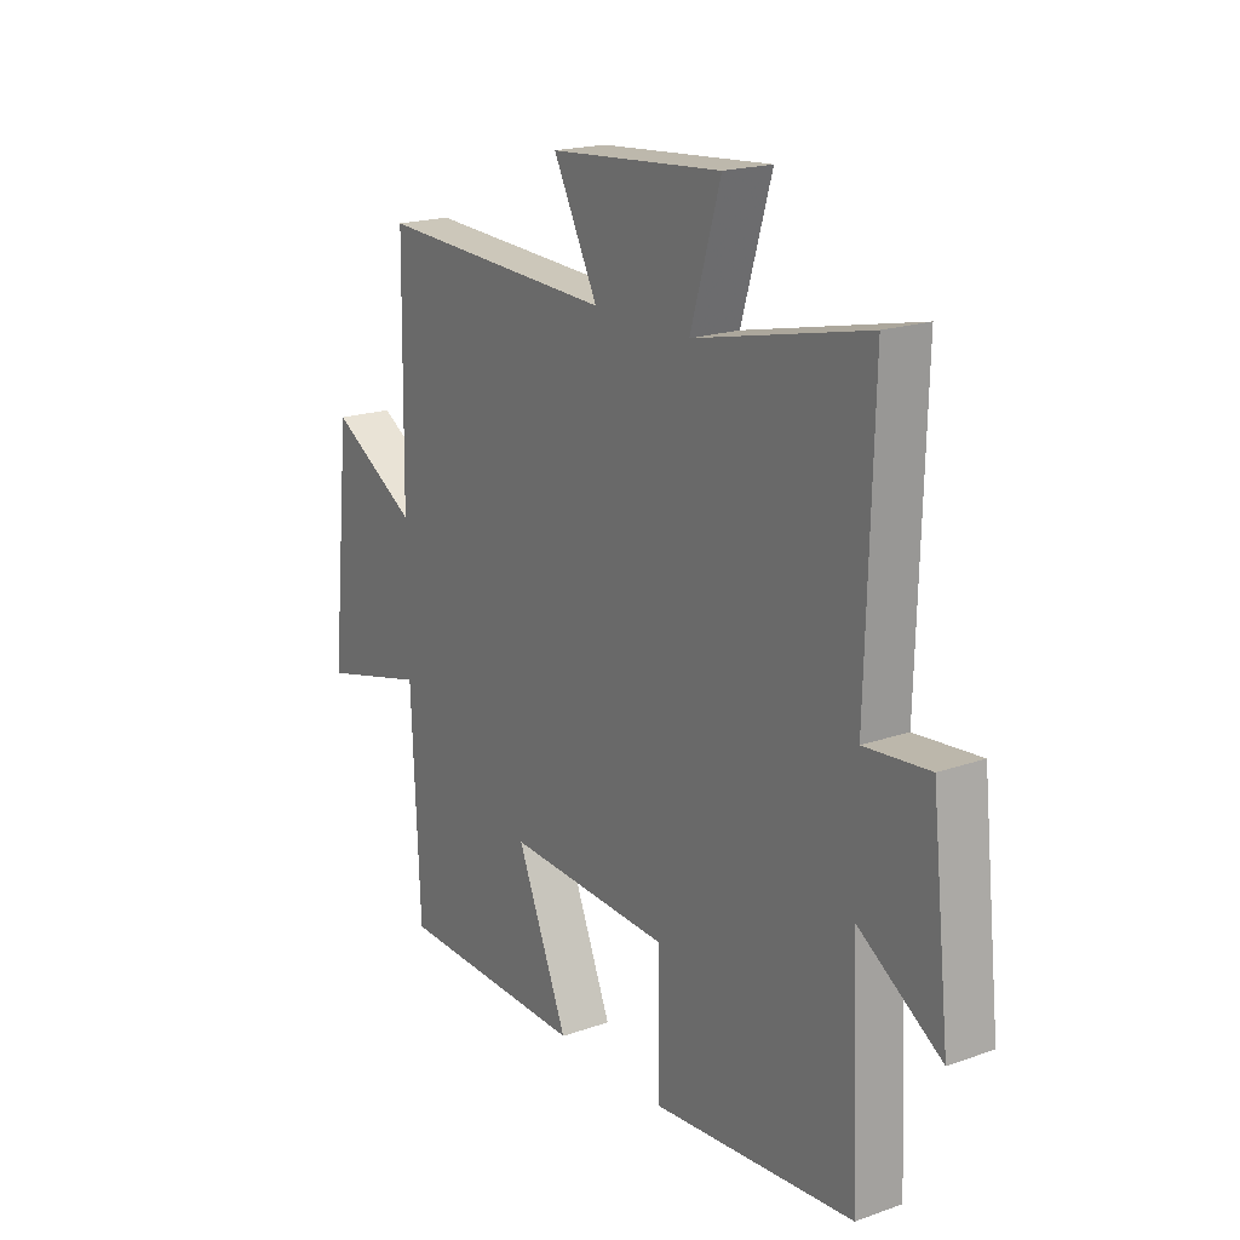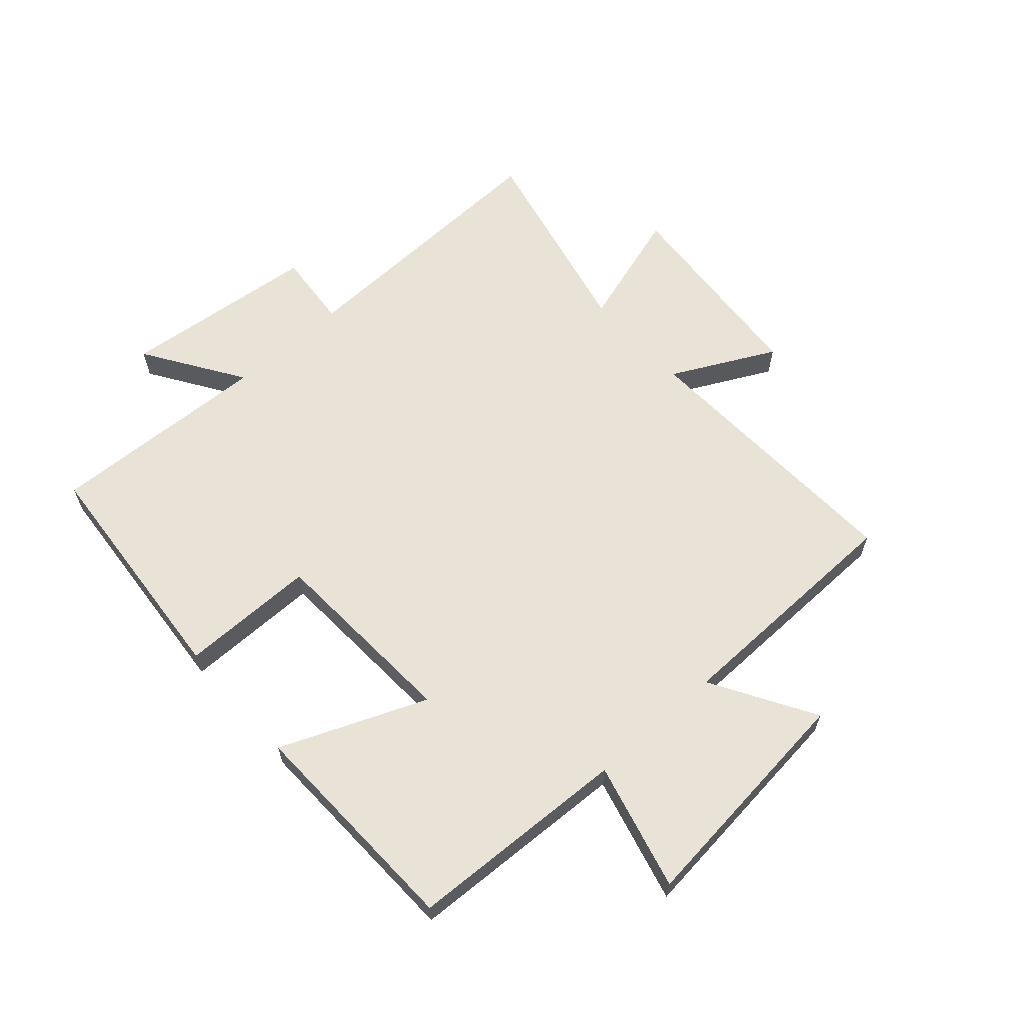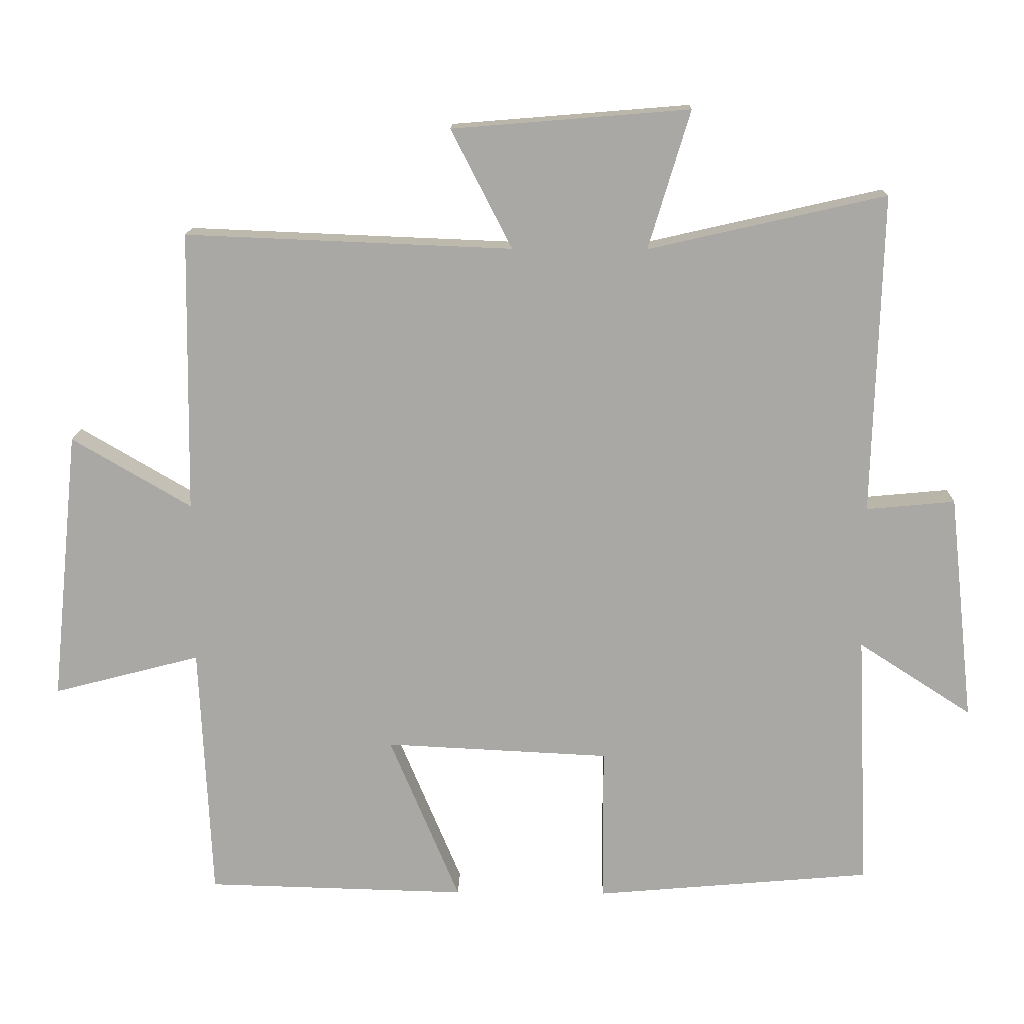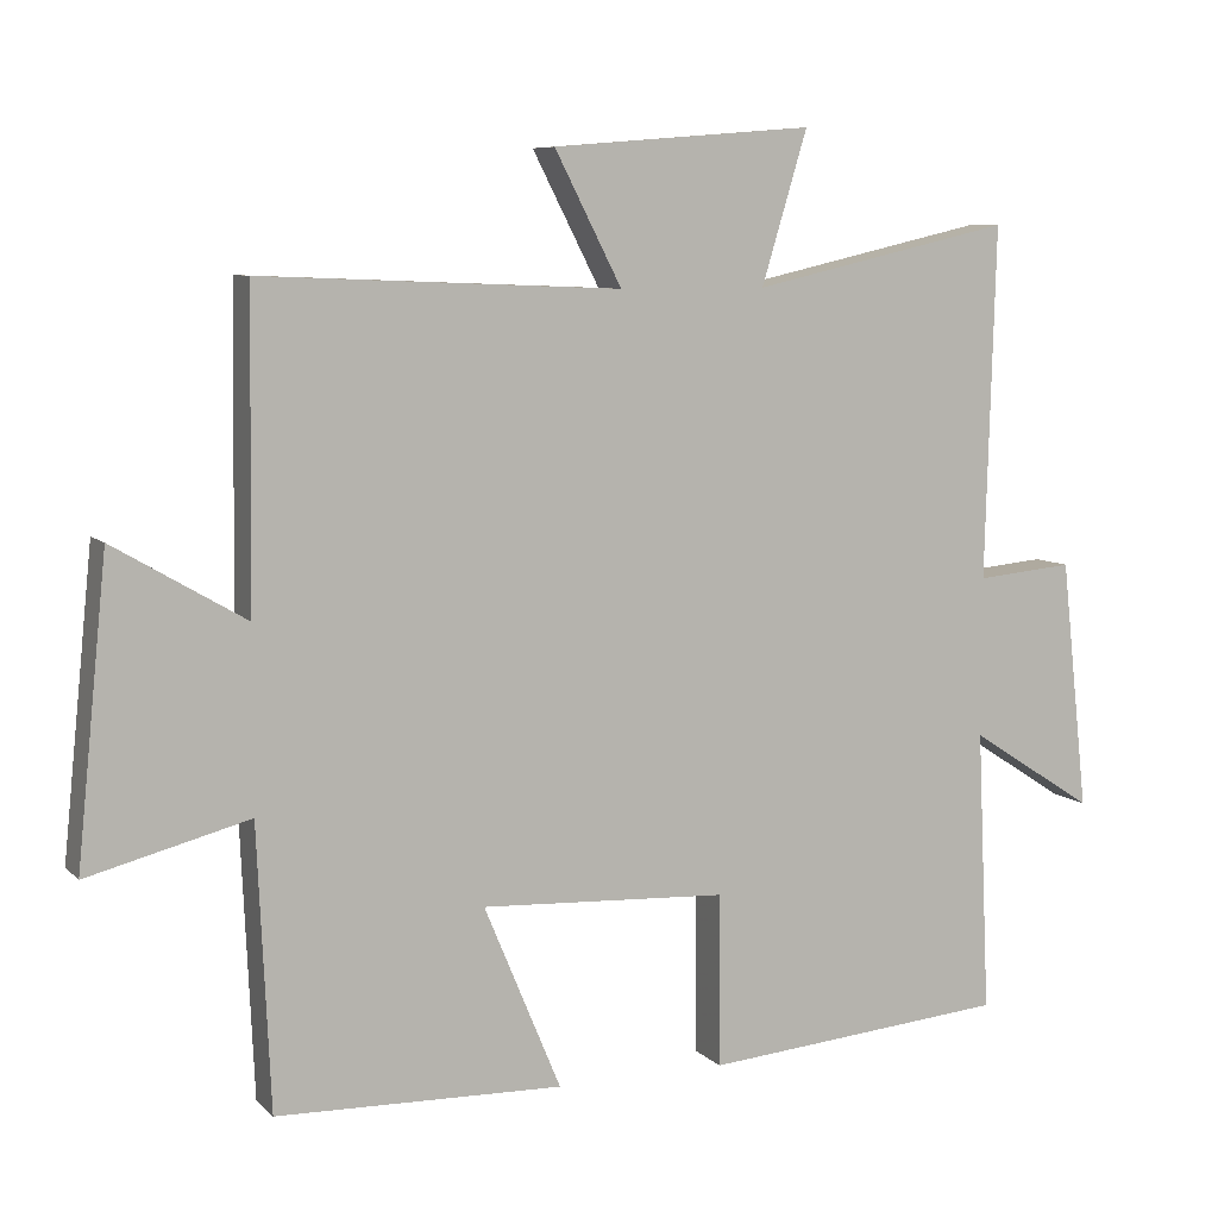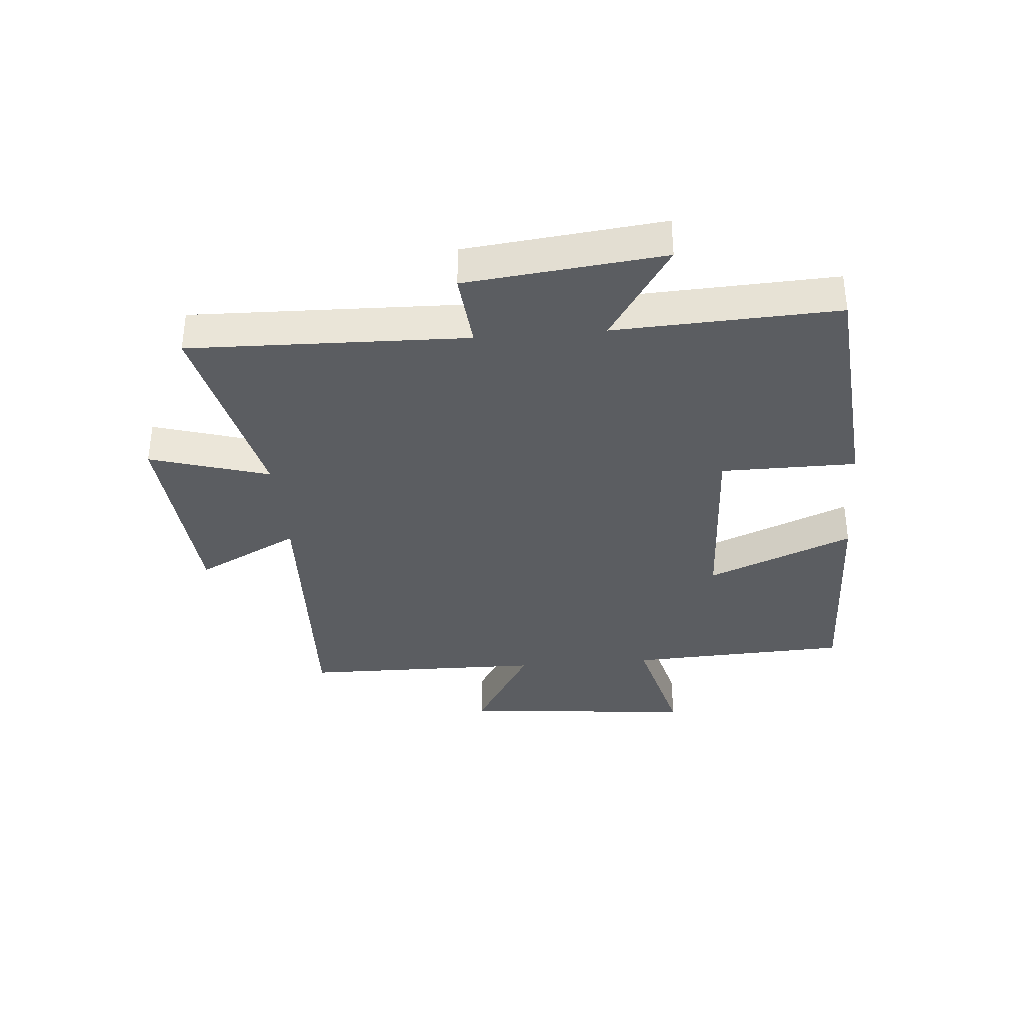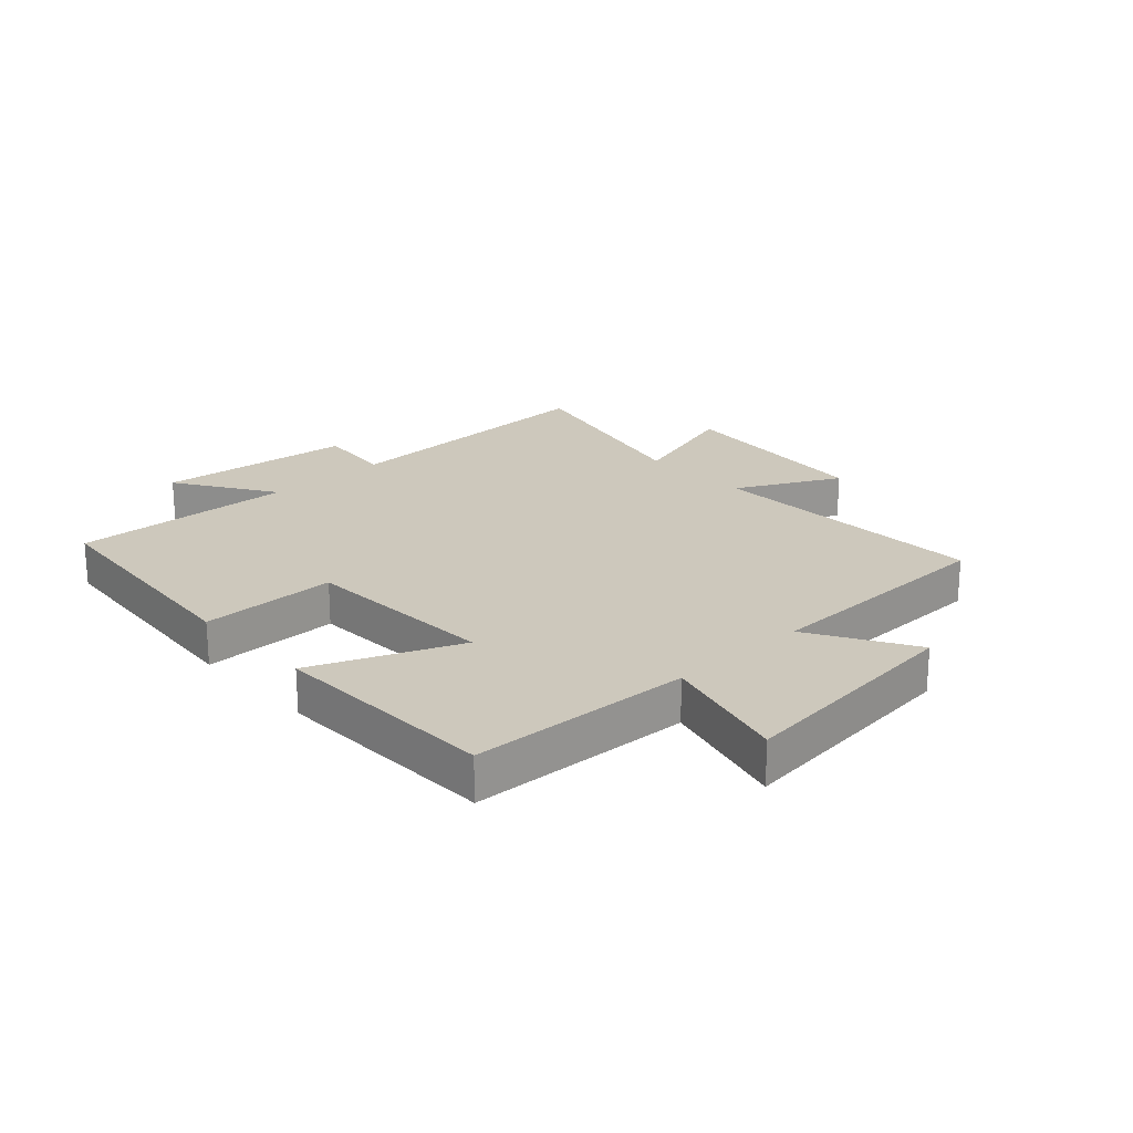
<metadata>
{"format":"obj","ext":"obj","renderer":"f3d","projection":"perspective","resolution":1024,"background":"white","views":[{"elev":19.3,"azim":56.6,"up":"+Z"},{"elev":62.5,"azim":-131.9,"up":"+Y"},{"elev":14.8,"azim":1.2,"up":"+Z"},{"elev":7.7,"azim":-23.8,"up":"+Z"},{"elev":-35.4,"azim":94.8,"up":"+Y"},{"elev":22.2,"azim":-132.8,"up":"+Y"}]}
</metadata>
<code>
v 0.517 0.07 -0.465
v 0.117 0.07 -0.5
v 0.116 0.07 -0.274
v -0.208 0.07 -0.258
v -0.107 0.07 -0.5
v -0.483 0.07 -0.49
v -0.5 0.07 -0.121
v -0.712 0.07 -0.176
v -0.672 0.07 0.216
v -0.5 0.07 0.115
v -0.494 0.07 0.519
v -0.023 0.07 0.5
v -0.111 0.07 0.671
v 0.231 0.07 0.699
v 0.171 0.07 0.5
v 0.513 0.07 0.578
v 0.5 0.07 0.116
v 0.628 0.07 0.128
v 0.664 0.07 -0.2
v 0.5 0.07 -0.094
v 0.517 0 -0.465
v 0.117 0 -0.5
v 0.116 0 -0.274
v -0.208 0 -0.258
v -0.107 0 -0.5
v -0.483 0 -0.49
v -0.5 0 -0.121
v -0.712 0 -0.176
v -0.672 0 0.216
v -0.5 0 0.115
v -0.494 0 0.519
v -0.023 0 0.5
v -0.111 0 0.671
v 0.231 0 0.699
v 0.171 0 0.5
v 0.513 0 0.578
v 0.5 0 0.116
v 0.628 0 0.128
v 0.664 0 -0.2
v 0.5 0 -0.094
f 17 18 19 20
f 15 16 17
f 15 17 20
f 12 13 14 15
f 12 15 20 1
f 10 11 12 1
f 7 8 9 10
f 4 5 6 7
f 3 4 7 10
f 1 2 3
f 1 3 10
f 40 39 38 37
f 37 36 35
f 40 37 35
f 35 34 33 32
f 21 40 35 32
f 21 32 31 30
f 30 29 28 27
f 27 26 25 24
f 30 27 24 23
f 23 22 21
f 30 23 21
f 1 21 22 2
f 2 22 23 3
f 3 23 24 4
f 4 24 25 5
f 5 25 26 6
f 6 26 27 7
f 7 27 28 8
f 8 28 29 9
f 9 29 30 10
f 10 30 31 11
f 11 31 32 12
f 12 32 33 13
f 13 33 34 14
f 14 34 35 15
f 15 35 36 16
f 16 36 37 17
f 17 37 38 18
f 18 38 39 19
f 19 39 40 20
f 20 40 21 1

</code>
